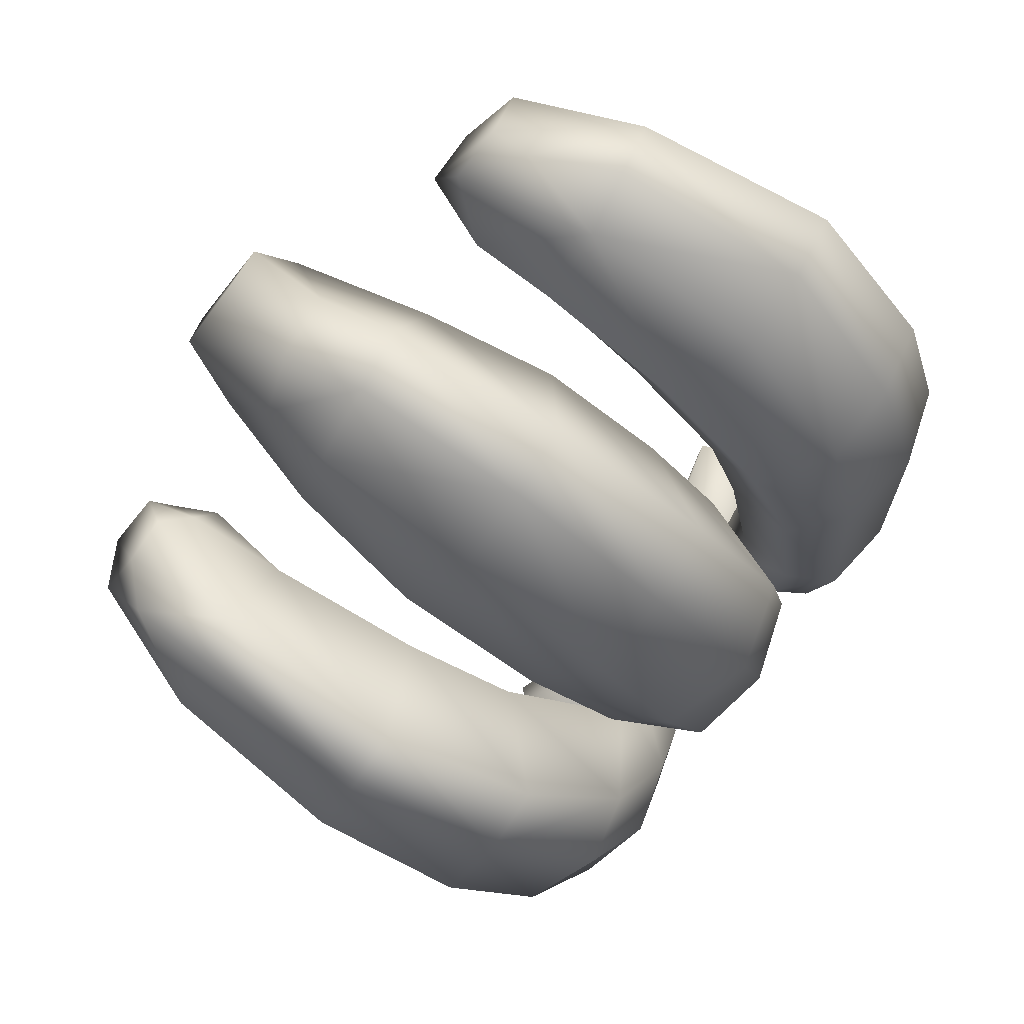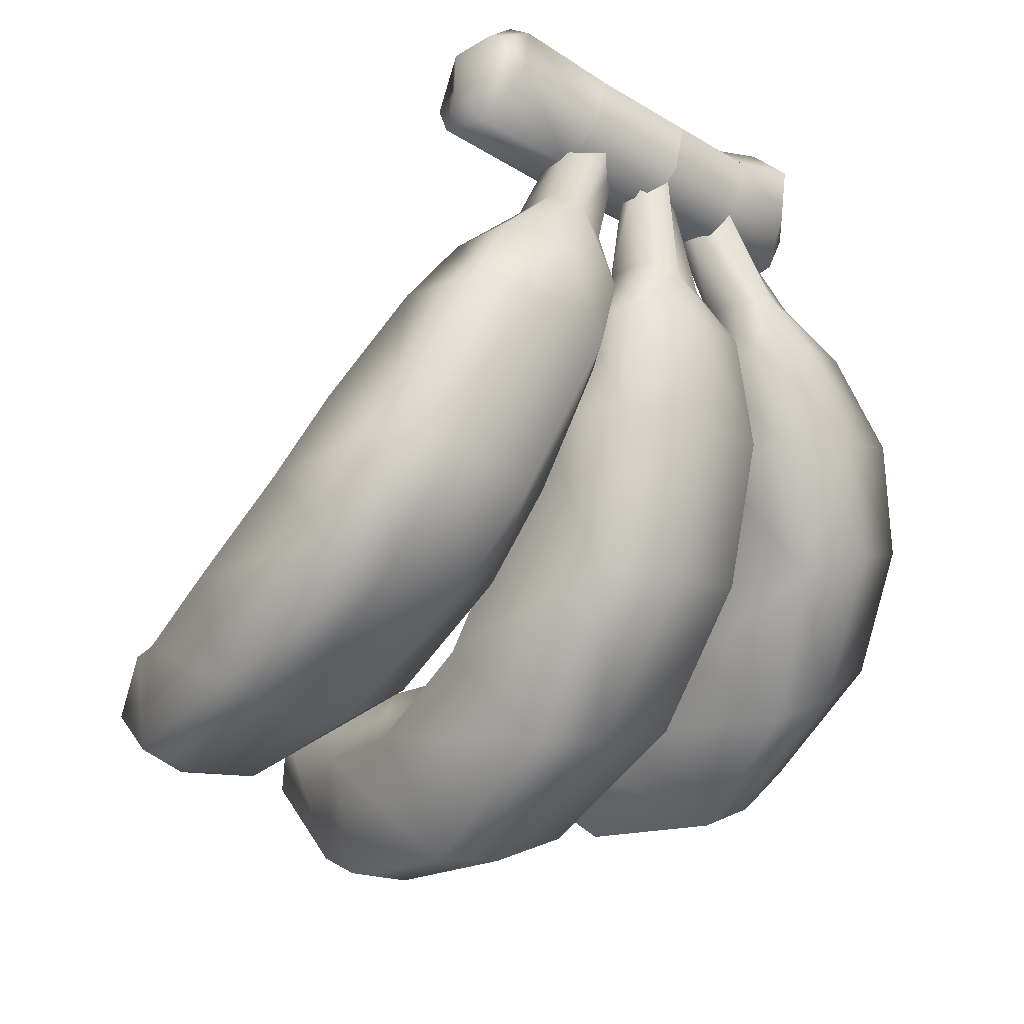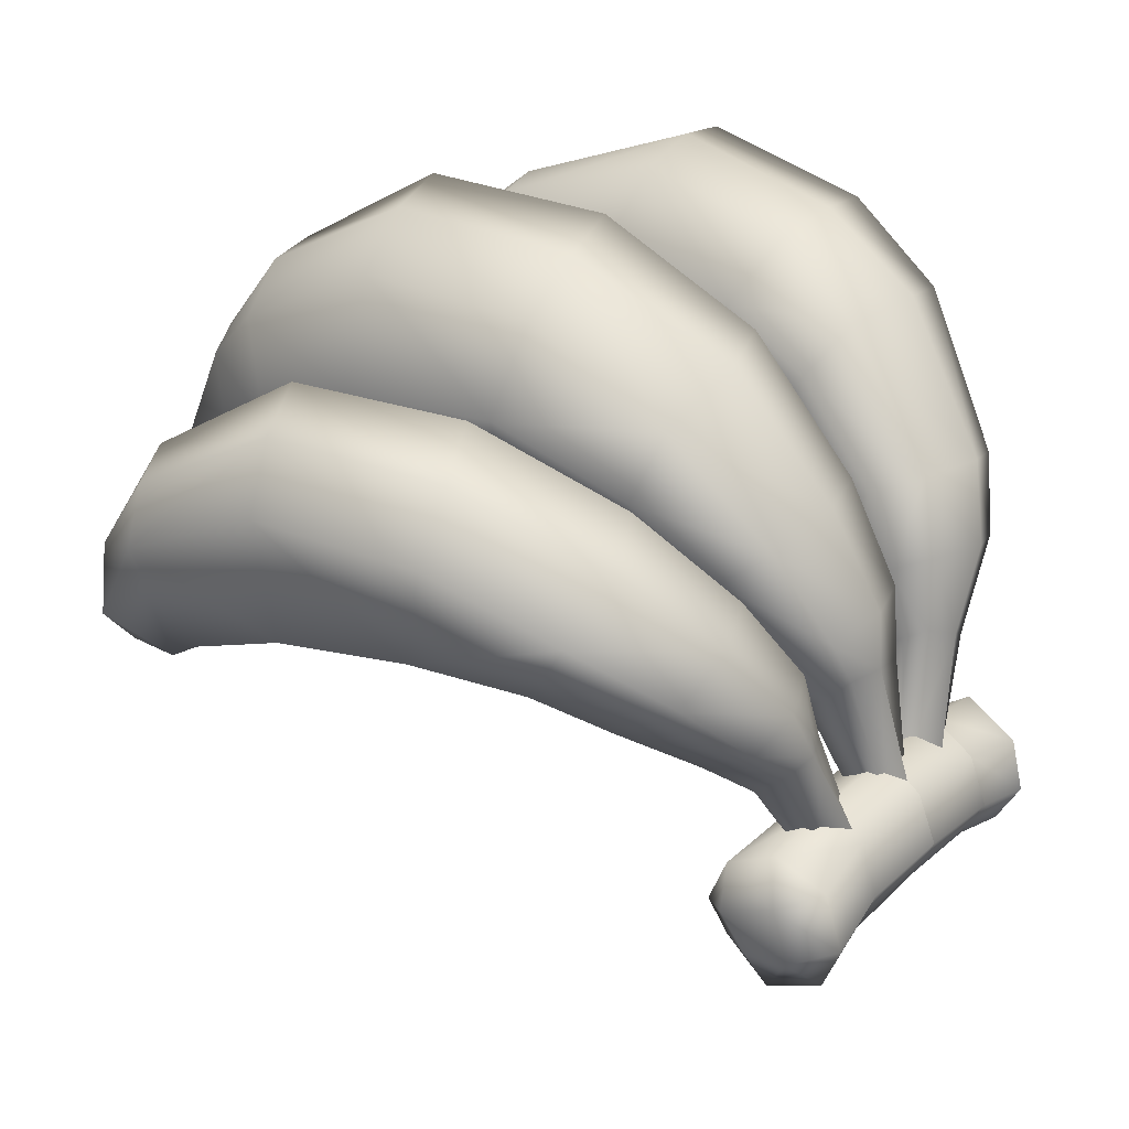
<metadata>
{"format":"obj","ext":"obj","renderer":"f3d","projection":"perspective","resolution":1024,"background":"white","views":[{"elev":-0.5,"azim":-8.2,"up":"+Z"},{"elev":-28.1,"azim":88.3,"up":"+Y"},{"elev":-72.4,"azim":16.7,"up":"+Z"}]}
</metadata>
<code>
o model_1530
v 0.07403 0.04497 -0.01695
v 0.1125 0.0303 0.05459
v -0.04265 -0.04048 0.1499
v -0.07937 -0.02766 0.08851
v -0.1627 0.2 0.04012
v -0.04858 0.235 -0.03832
v -0.0386 0.1581 -0.1006
v -0.1723 0.1118 -0.01381
v 0.1768 0.5218 -0.03972
v 0.2262 0.5129 -0.02267
v 0.2231 0.6429 -0.03936
v 0.1938 0.65 -0.04835
v 0.06449 0.2578 -0.1485
v 0.123 0.3518 -0.1596
v 0.1798 0.3365 -0.1703
v 0.1159 0.2032 -0.1491
v 0.2158 0.4982 -0.1136
v 0.2085 0.4433 -0.1533
v 0.1686 0.4506 -0.144
v 0.1935 0.5078 -0.1114
v 0.1742 0.2498 0.08323
v 0.07471 0.3109 0.02598
v 0.001175 0.2333 0.07583
v 0.08431 0.1397 0.1394
v 0.02165 0.08059 -0.08522
v -0.1223 0.01383 0.02214
v -0.2745 0.1417 0.08658
v -0.2613 0.04001 0.1239
v -0.3125 0.07391 0.1709
v -0.3457 0.2221 0.1859
v -0.1904 0.2121 0.2067
v -0.2465 0.2121 0.1191
v -0.3268 0.2695 0.216
v -0.2905 0.2661 0.2694
v 0.0329 0.3094 -0.08086
v -0.02772 0.09053 0.2105
v 0.2396 0.6444 -0.05161
v 0.2641 0.506 -0.06084
v 0.2466 0.5011 -0.09127
v 0.2409 0.6418 -0.08315
v 0.2208 0.1679 -0.004281
v -0.2627 0.04069 0.2787
v -0.2976 0.05932 0.2248
v -0.2264 0.0024 0.1889
v -0.1953 -0.001045 0.2459
v -0.3879 0.1729 0.2463
v 0.1915 0.1756 -0.08886
v 0.2437 0.3267 -0.11
v 0.2702 0.3293 -0.02774
v 0.2823 0.4423 -0.03861
v 0.2604 0.4402 -0.1084
v -0.149 0.1143 0.2711
v -0.2751 0.1991 0.3301
v 0.134 0.46 -0.09597
v 0.1536 0.4594 -0.02817
v 0.1678 0.5208 -0.08297
v 0.2371 0.4507 0.007832
v -0.3232 0.1476 0.3361
v -0.3339 0.2523 0.328
v -0.354 0.1429 0.2915
v 0.1917 0.6555 -0.07475
v 0.1948 0.6872 -0.0493
v -0.3728 0.2654 0.2777
v 0.2148 0.639 -0.08601
v 0.2016 0.5811 -0.09569
v -0.3728 0.2654 0.2777
v -0.08857 0.1863 0.1414
v -0.3125 0.07391 0.1709
v -0.3879 0.1729 0.2463
v 0.2279 0.6867 -0.0481
v 0.2303 0.6888 -0.07701
v 0.2044 0.6905 -0.07999
v -0.3339 0.2523 0.328
v 0.2175 0.3449 0.04911
v 0.1192 0.3764 -0.002392
v 0.08421 0.3746 -0.1021
v -0.2613 0.04001 0.1239
v -0.1223 0.01383 0.02214
v 0.02165 0.08059 -0.08522
v 0.1159 0.2032 -0.1491
v 0.1798 0.3365 -0.1703
v 0.2085 0.4433 -0.1533
v 0.2158 0.4982 -0.1136
v 0.2148 0.639 -0.08601
v 0.2044 0.6905 -0.07999
v 0.3257 0.1144 0.1973
v 0.3596 0.1257 0.2632
v 0.2407 0.03019 0.3637
v 0.2084 0.01943 0.3071
v 0.07605 0.1761 0.2201
v 0.1685 0.2307 0.1422
v 0.2012 0.1597 0.1021
v 0.09454 0.09044 0.1898
v 0.2537 0.53 0.06016
v 0.2978 0.5403 0.07656
v 0.2516 0.6425 0.04319
v 0.2092 0.6376 0.02854
v 0.2518 0.2401 0.05257
v 0.283 0.359 0.00342
v 0.3388 0.3579 -0.002421
v 0.3133 0.2079 0.06883
v 0.3025 0.5084 -0.004461
v 0.3256 0.4334 -0.01854
v 0.2806 0.4333 -0.01529
v 0.2759 0.5107 -0.001277
v 0.2738 0.1166 0.1303
v 0.163 0.02999 0.2405
v 0.2062 0.2928 0.09991
v 0.3013 0.2216 0.3171
v 0.2148 0.1546 0.3913
v 0.2834 0.6456 0.01844
v 0.3344 0.5392 0.04348
v 0.3286 0.5256 0.0128
v 0.2793 0.6402 -0.01795
v -0.02852 0.1112 0.2916
v -0.02501 0.1774 0.3068
v 0.408 0.2263 0.2034
v 0.3388 0.2926 0.264
v -0.05646 0.05988 0.4261
v 0.03287 0.02566 0.4066
v 0.05814 0.03728 0.4537
v -0.085 0.1044 0.4567
v 0.003224 0.03174 0.3451
v -0.1204 0.1115 0.4111
v -0.09474 0.1573 0.3472
v 0.3803 0.2107 0.1284
v 0.3952 0.3707 0.05328
v 0.4133 0.3878 0.1255
v 0.392 0.4622 0.09375
v 0.3758 0.4488 0.02617
v 0.2414 0.4405 0.02916
v 0.2587 0.4543 0.1001
v 0.2485 0.5189 0.02187
v 0.3427 0.4665 0.1409
v -0.06175 0.1252 0.495
v -0.09945 0.2086 0.4672
v 0.2085 0.6381 -0.008744
v 0.201 0.6693 0.01987
v -0.09286 0.208 0.3643
v -0.1342 0.1991 0.4204
v 0.2454 0.6289 -0.02509
v 0.2531 0.5759 -0.009696
v -0.03413 0.1834 0.4788
v -0.1342 0.1991 0.4204
v 0.2067 0.2633 0.2431
v 0.1391 0.2046 0.3117
v 0.003224 0.03174 0.3451
v -0.1204 0.1115 0.4111
v 0.2465 0.6806 0.02562
v 0.2514 0.6782 -0.02212
v 0.2101 0.6699 -0.02735
v -0.06303 0.2253 0.4119
v 0.01558 0.2065 0.3775
v -0.09945 0.2086 0.4672
v 0.06614 0.1498 0.4517
v 0.2403 0.3164 0.1933
v 0.3579 0.3971 0.1901
v 0.2626 0.3959 0.1364
v 0.2376 0.3756 0.0485
v 0.163 0.02999 0.2405
v 0.2738 0.1166 0.1303
v 0.3133 0.2079 0.06883
v 0.3388 0.3579 -0.002421
v 0.3256 0.4334 -0.01854
v 0.3025 0.5084 -0.004461
v 0.2454 0.6289 -0.02509
v 0.2101 0.6699 -0.02735
v -0.07618 0.1601 -0.2712
v -0.04598 0.1241 -0.2144
v -0.1949 0.05919 -0.1478
v -0.2241 0.09077 -0.1964
v 0.09824 0.5386 -0.1455
v 0.1402 0.52 -0.1342
v 0.1551 0.6282 -0.09491
v 0.118 0.6429 -0.1029
v -0.06131 0.3611 -0.2932
v 0.001351 0.4205 -0.2826
v 0.06489 0.3998 -0.3281
v -0.01371 0.3111 -0.3452
v 0.1346 0.5312 -0.2188
v 0.1131 0.4816 -0.2739
v 0.06401 0.4909 -0.2392
v 0.1018 0.5456 -0.1966
v 0.03937 0.2884 -0.1363
v -0.03663 0.3528 -0.1652
v -0.1153 0.2981 -0.1435
v -0.0569 0.1977 -0.1141
v -0.1569 0.3069 -0.276
v -0.1157 0.2147 -0.3196
v -0.2545 0.1486 -0.2419
v -0.2737 0.2733 -0.2133
v -0.4281 0.3212 0.04373
v -0.461 0.3053 0.04379
v -0.4278 0.2812 0.0854
v -0.3988 0.3038 0.08014
v -0.1642 0.1519 -0.06363
v 0.1775 0.6305 -0.1107
v 0.1734 0.5188 -0.1693
v 0.164 0.5252 -0.2007
v 0.1803 0.6383 -0.1512
v 0.07051 0.2417 -0.2323
v -0.4393 0.1843 -0.0271
v -0.3768 0.1279 -0.07529
v -0.3528 0.1044 -0.03335
v -0.396 0.1732 -0.1211
v -0.4705 0.258 -0.005825
v -0.4136 0.3125 -0.02734
v 0.04769 0.2741 -0.3021
v 0.1187 0.3748 -0.2805
v 0.1412 0.3594 -0.2086
v 0.1762 0.4552 -0.1764
v 0.1577 0.4671 -0.2373
v 0.06498 0.4787 -0.1582
v 0.1367 0.4583 -0.1321
v -0.4191 0.2048 0.06327
v -0.4459 0.2165 0.02465
v 0.1234 0.6258 -0.156
v 0.1291 0.6735 -0.08409
v 0.1459 0.6417 -0.1542
v -0.3819 0.2238 0.06776
v -0.3988 0.3038 0.08014
v -0.3564 0.2638 0.07254
v -0.2026 0.2586 -0.09762
v -0.396 0.1732 -0.1211
v -0.4705 0.258 -0.005825
v 0.174 0.6662 -0.0844
v 0.1788 0.6775 -0.1218
v 0.144 0.6852 -0.1239
v -0.4281 0.3212 0.04373
v -0.3718 0.3079 0.03535
v -0.3699 0.2875 -0.1059
v -0.3109 0.2835 -0.0172
v -0.2967 0.1865 0.01358
v -0.461 0.3053 0.04379
v 0.09556 0.3633 -0.1351
v 0.01528 0.4078 -0.1665
v -0.2545 0.1486 -0.2419
v -0.1157 0.2147 -0.3196
v -0.01371 0.3111 -0.3452
v 0.06489 0.3998 -0.3281
v 0.1131 0.4816 -0.2739
v 0.1346 0.5312 -0.2188
v 0.1459 0.6417 -0.1542
v 0.144 0.6852 -0.1239
v 0.2432 0.7331 0.04172
v 0.2805 0.7321 0.007657
v 0.2226 0.7207 -0.08053
v 0.1885 0.7198 -0.04619
v 0.3102 0.7006 -0.01363
v 0.2502 0.6871 -0.1012
v 0.2226 0.7207 -0.08053
v 0.2805 0.7321 0.007657
v 0.2188 0.6515 0.07423
v 0.2208 0.6968 0.06791
v 0.1681 0.6801 -0.02266
v 0.1666 0.6349 -0.01876
v 0.2859 0.6109 0.02532
v 0.2469 0.618 0.05703
v 0.1938 0.605 -0.03945
v 0.2293 0.5991 -0.06819
v 0.2469 0.618 0.05703
v 0.1938 0.605 -0.03945
v 0.3104 0.6497 -0.005694
v 0.2495 0.6367 -0.09291
v 0.2827 0.7691 0.1247
v 0.3209 0.7616 0.08758
v 0.2805 0.7321 0.007657
v 0.2432 0.7331 0.04172
v 0.3209 0.7616 0.08758
v 0.3532 0.7303 0.0682
v 0.3102 0.7006 -0.01363
v 0.2805 0.7321 0.007657
v 0.2208 0.6968 0.06791
v 0.2613 0.6951 0.1613
v 0.265 0.7407 0.1506
v 0.3288 0.6353 0.1164
v 0.2875 0.652 0.1536
v 0.2875 0.652 0.1536
v 0.359 0.6779 0.07295
v 0.3104 0.6497 -0.005694
v 0.3434 0.7326 0.1109
v 0.3451 0.6844 0.1248
v 0.359 0.6779 0.07295
v 0.3532 0.7303 0.0682
v 0.3209 0.7616 0.08758
v 0.3288 0.6353 0.1164
v 0.08651 0.6535 -0.2247
v 0.08335 0.7096 -0.2283
v 0.1373 0.7122 -0.2273
v 0.1391 0.6544 -0.2208
v 0.1095 0.7548 -0.197
v 0.1034 0.6082 -0.2089
v 0.02881 0.6514 -0.1619
v 0.03813 0.6523 -0.1985
v 0.0567 0.6136 -0.1803
v 0.03409 0.7029 -0.141
v 0.04744 0.7056 -0.1883
v 0.05735 0.7581 -0.1606
v 0.3072 0.7351 0.1443
v 0.2827 0.7691 0.1247
v 0.265 0.7407 0.1506
v 0.2613 0.6951 0.1613
v 0.3023 0.6883 0.1458
v 0.2875 0.652 0.1536
v 0.1885 0.7198 -0.04619
v 0.2226 0.7207 -0.08053
v 0.1557 0.7281 -0.1518
v 0.1193 0.7285 -0.116
v 0.1681 0.6801 -0.02266
v 0.1008 0.6843 -0.09548
v 0.1666 0.6349 -0.01876
v 0.09829 0.6375 -0.0985
v 0.1938 0.605 -0.03945
v 0.1245 0.6059 -0.1189
v 0.2293 0.5991 -0.06819
v 0.1938 0.605 -0.03945
v 0.1245 0.6059 -0.1189
v 0.1607 0.5988 -0.1467
v 0.2495 0.6367 -0.09291
v 0.183 0.6384 -0.1666
v 0.2502 0.6871 -0.1012
v 0.1823 0.6907 -0.174
v 0.2226 0.7207 -0.08053
v 0.1557 0.7281 -0.1518
v 0.1373 0.7122 -0.2273
v 0.1095 0.7548 -0.197
v 0.1095 0.7548 -0.197
v 0.05735 0.7581 -0.1606
v 0.03409 0.7029 -0.141
v 0.02881 0.6514 -0.1619
v 0.0567 0.6136 -0.1803
v 0.0567 0.6136 -0.1803
v 0.1034 0.6082 -0.2089
v 0.1391 0.6544 -0.2208
g surface_000
f 71 84 85
f 71 40 84
f 39 84 40
f 39 83 84
f 39 82 83
f 39 51 82
f 81 82 51
f 70 40 71
f 70 37 40
f 37 39 40
f 37 38 39
f 50 39 38
f 50 51 39
f 48 51 50
f 81 51 48
f 48 80 81
f 37 70 11
f 10 37 11
f 10 38 37
f 10 50 38
f 10 57 50
f 49 50 57
f 48 50 49
f 41 48 49
f 41 47 48
f 48 47 80
f 11 70 62
f 12 11 62
f 9 11 12
f 9 10 11
f 55 10 9
f 55 57 10
f 57 55 75
f 57 75 74
f 49 57 74
f 41 49 74
f 61 12 62
f 56 12 61
f 56 9 12
f 54 9 56
f 54 55 9
f 55 54 76
f 55 76 75
f 35 75 76
f 35 22 75
f 22 74 75
f 72 61 62
f 72 64 61
f 61 64 65
f 65 56 61
f 65 20 56
f 20 54 56
f 20 19 54
f 76 54 19
f 76 19 14
f 35 76 14
f 64 20 65
f 64 17 20
f 17 19 20
f 17 18 19
f 14 19 18
f 14 18 15
f 13 14 15
f 35 14 13
f 13 6 35
f 23 35 6
f 23 22 35
f 21 22 23
f 22 21 74
f 13 15 16
f 16 7 13
f 13 7 6
f 5 6 7
f 23 6 5
f 23 5 67
f 24 23 67
f 21 23 24
f 24 41 21
f 41 74 21
f 16 25 7
f 7 25 26
f 7 26 8
f 5 7 8
f 8 32 5
f 32 67 5
f 32 31 67
f 31 36 67
f 24 67 36
f 2 24 36
f 24 2 41
f 41 2 1
f 41 1 47
f 28 8 26
f 28 27 8
f 8 27 32
f 33 32 27
f 31 32 33
f 31 33 34
f 52 31 34
f 31 52 36
f 52 3 36
f 2 36 3
f 1 2 3
f 27 28 29
f 27 29 30
f 33 27 30
f 33 30 63
f 33 63 34
f 34 63 73
f 34 73 53
f 52 34 53
f 42 52 53
f 42 45 52
f 52 45 3
f 29 46 30
f 63 30 46
f 1 80 47
f 1 79 80
f 79 1 4
f 79 4 78
f 4 77 78
f 4 44 77
f 44 68 77
f 44 43 68
f 68 43 69
f 1 3 4
f 45 4 3
f 45 44 4
f 42 44 45
f 42 43 44
f 43 42 60
f 43 60 69
f 69 60 66
f 60 59 66
f 58 59 60
f 59 58 53
f 42 53 58
f 60 42 58
f 150 166 167
f 150 114 166
f 113 166 114
f 113 165 166
f 113 164 165
f 113 130 164
f 163 164 130
f 149 114 150
f 149 111 114
f 111 113 114
f 111 112 113
f 129 113 112
f 129 130 113
f 127 130 129
f 163 130 127
f 127 162 163
f 127 126 162
f 126 161 162
f 111 149 96
f 95 111 96
f 95 112 111
f 95 129 112
f 95 134 129
f 128 129 134
f 127 129 128
f 117 127 128
f 117 126 127
f 117 86 126
f 126 86 161
f 96 149 138
f 97 96 138
f 94 96 97
f 94 95 96
f 132 95 94
f 132 134 95
f 158 134 132
f 158 157 134
f 128 134 157
f 117 128 157
f 137 97 138
f 133 97 137
f 133 94 97
f 131 94 133
f 131 132 94
f 131 158 132
f 131 159 158
f 108 158 159
f 108 156 158
f 156 157 158
f 151 137 138
f 151 141 137
f 137 141 142
f 142 133 137
f 142 105 133
f 105 131 133
f 105 104 131
f 99 131 104
f 99 159 131
f 108 159 99
f 141 105 142
f 141 102 105
f 102 104 105
f 102 103 104
f 100 104 103
f 100 99 104
f 98 99 100
f 108 99 98
f 98 91 108
f 145 108 91
f 145 156 108
f 98 100 101
f 101 92 98
f 98 92 91
f 90 91 92
f 145 91 90
f 145 90 146
f 109 145 146
f 109 156 145
f 109 118 156
f 156 118 157
f 117 157 118
f 101 106 92
f 92 106 107
f 92 107 93
f 90 92 93
f 93 116 90
f 116 146 90
f 116 153 146
f 153 110 146
f 109 146 110
f 87 109 110
f 117 109 87
f 117 118 109
f 123 93 107
f 123 115 93
f 93 115 116
f 115 139 116
f 152 116 139
f 152 153 116
f 143 153 152
f 143 155 153
f 153 155 110
f 155 88 110
f 87 110 88
f 115 123 125
f 115 125 139
f 139 125 140
f 139 140 152
f 152 140 154
f 152 154 143
f 123 124 125
f 140 125 124
f 117 87 86
f 86 87 88
f 86 88 89
f 161 86 89
f 161 89 160
f 89 147 160
f 89 120 147
f 147 120 119
f 147 119 148
f 121 89 88
f 121 120 89
f 119 120 121
f 119 121 122
f 119 122 148
f 148 122 144
f 122 136 144
f 135 136 122
f 136 135 143
f 155 121 88
f 121 155 143
f 121 143 135
f 122 121 135
f 227 243 244
f 227 200 243
f 199 243 200
f 199 242 243
f 199 241 242
f 199 212 241
f 240 241 212
f 226 200 227
f 226 197 200
f 197 199 200
f 197 198 199
f 211 199 198
f 211 212 199
f 209 212 211
f 240 212 209
f 209 239 240
f 197 226 174
f 173 197 174
f 173 198 197
f 173 211 198
f 173 214 211
f 210 211 214
f 209 211 210
f 201 209 210
f 201 208 209
f 209 208 239
f 174 226 218
f 175 174 218
f 172 174 175
f 172 173 174
f 213 173 172
f 213 214 173
f 214 213 236
f 214 236 235
f 210 214 235
f 201 210 235
f 217 175 218
f 183 175 217
f 183 172 175
f 182 172 183
f 182 213 172
f 213 182 177
f 213 177 236
f 176 236 177
f 176 185 236
f 185 235 236
f 228 217 218
f 228 219 217
f 219 183 217
f 219 180 183
f 180 182 183
f 180 181 182
f 177 182 181
f 177 181 178
f 176 177 178
f 176 178 179
f 179 188 176
f 186 176 188
f 186 185 176
f 184 185 186
f 185 184 235
f 201 235 184
f 179 189 188
f 188 189 190
f 188 190 191
f 186 188 191
f 186 191 223
f 187 186 223
f 184 186 187
f 187 201 184
f 187 169 201
f 201 169 168
f 201 168 208
f 168 239 208
f 205 191 190
f 205 231 191
f 231 223 191
f 231 232 223
f 232 196 223
f 187 223 196
f 169 187 196
f 169 196 170
f 168 169 170
f 168 170 171
f 238 168 171
f 168 238 239
f 231 205 207
f 230 231 207
f 230 232 231
f 222 232 230
f 222 233 232
f 232 233 196
f 233 170 196
f 233 204 170
f 204 171 170
f 205 206 207
f 234 207 206
f 229 207 234
f 207 229 230
f 230 229 221
f 230 221 222
f 221 220 222
f 220 233 222
f 204 233 220
f 204 220 215
f 216 204 215
f 202 204 216
f 202 203 204
f 204 203 171
f 221 194 220
f 194 215 220
f 215 194 216
f 216 194 193
f 225 216 193
f 202 216 225
f 224 202 225
f 224 203 202
f 171 203 224
f 171 224 237
f 238 171 237
f 192 193 194
f 192 194 195
f 314 330 331
f 314 312 330
f 312 329 330
f 312 310 329
f 310 328 329
f 310 308 328
f 308 327 328
f 308 307 327
f 313 312 314
f 313 311 312
f 311 310 312
f 311 309 310
f 309 308 310
f 309 305 308
f 305 307 308
f 305 306 307
f 324 325 326
f 324 322 325
f 322 334 325
f 322 320 334
f 320 333 334
f 320 318 333
f 318 332 333
f 318 317 332
f 323 322 324
f 323 321 322
f 321 320 322
f 321 319 320
f 319 318 320
f 319 315 318
f 315 317 318
f 315 316 317
f 258 276 277
f 258 257 276
f 279 276 257
f 279 257 280
f 270 279 280
f 270 280 271
f 269 270 271
f 269 271 272
f 257 258 259
f 257 259 260
f 263 257 260
f 263 260 264
f 263 264 250
f 263 250 249
f 249 250 251
f 249 251 252
f 265 266 267
f 265 267 268
f 268 275 265
f 268 273 275
f 273 274 275
f 273 253 274
f 253 278 274
f 253 261 278
f 261 253 256
f 261 256 262
f 253 255 256
f 253 254 255
f 254 248 255
f 254 245 248
f 245 247 248
f 245 246 247
f 303 304 286
f 302 304 303
f 301 302 303
f 301 303 299
f 299 300 301
f 285 300 299
f 303 286 282
f 299 303 282
f 299 282 281
f 285 299 281
f 285 281 284
f 281 283 284
f 281 282 283
f 282 286 283
f 295 287 292
f 295 294 287
f 294 288 287
f 287 288 289
f 287 289 290
f 292 287 290
f 293 294 295
f 293 297 294
f 294 297 288
f 298 288 297
f 298 291 288
f 288 291 289
f 293 296 297
f 298 297 296

</code>
